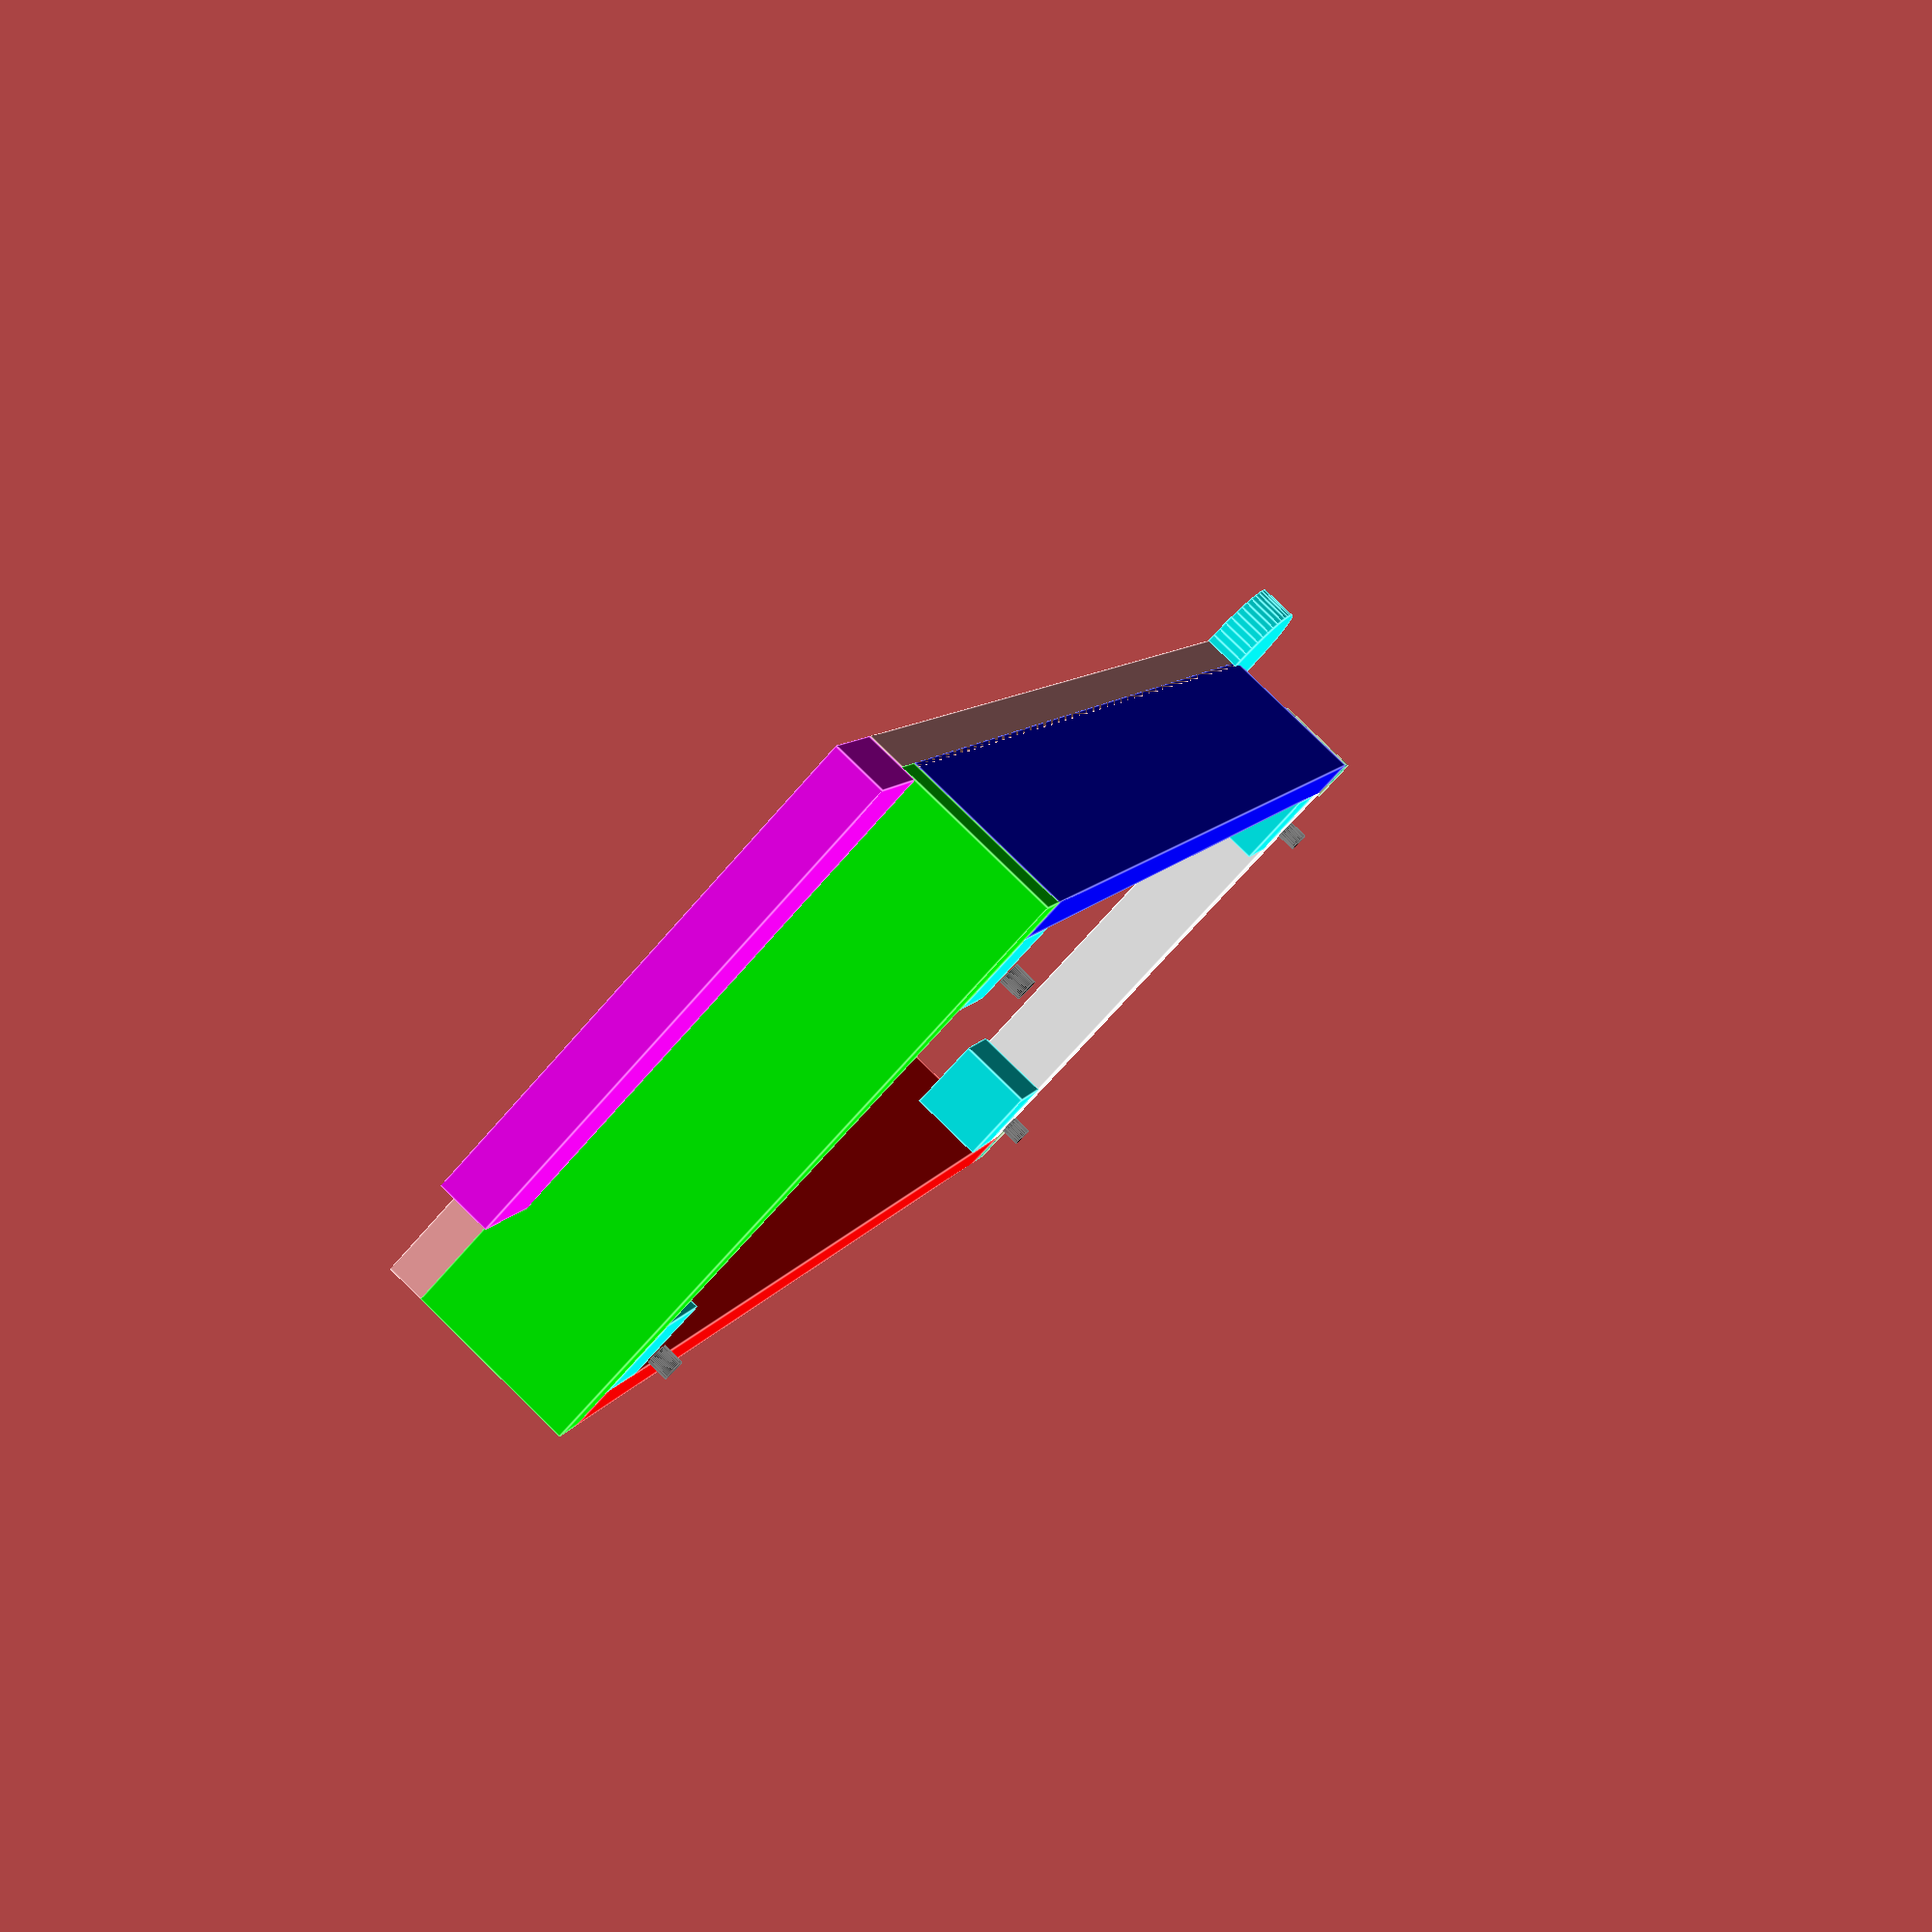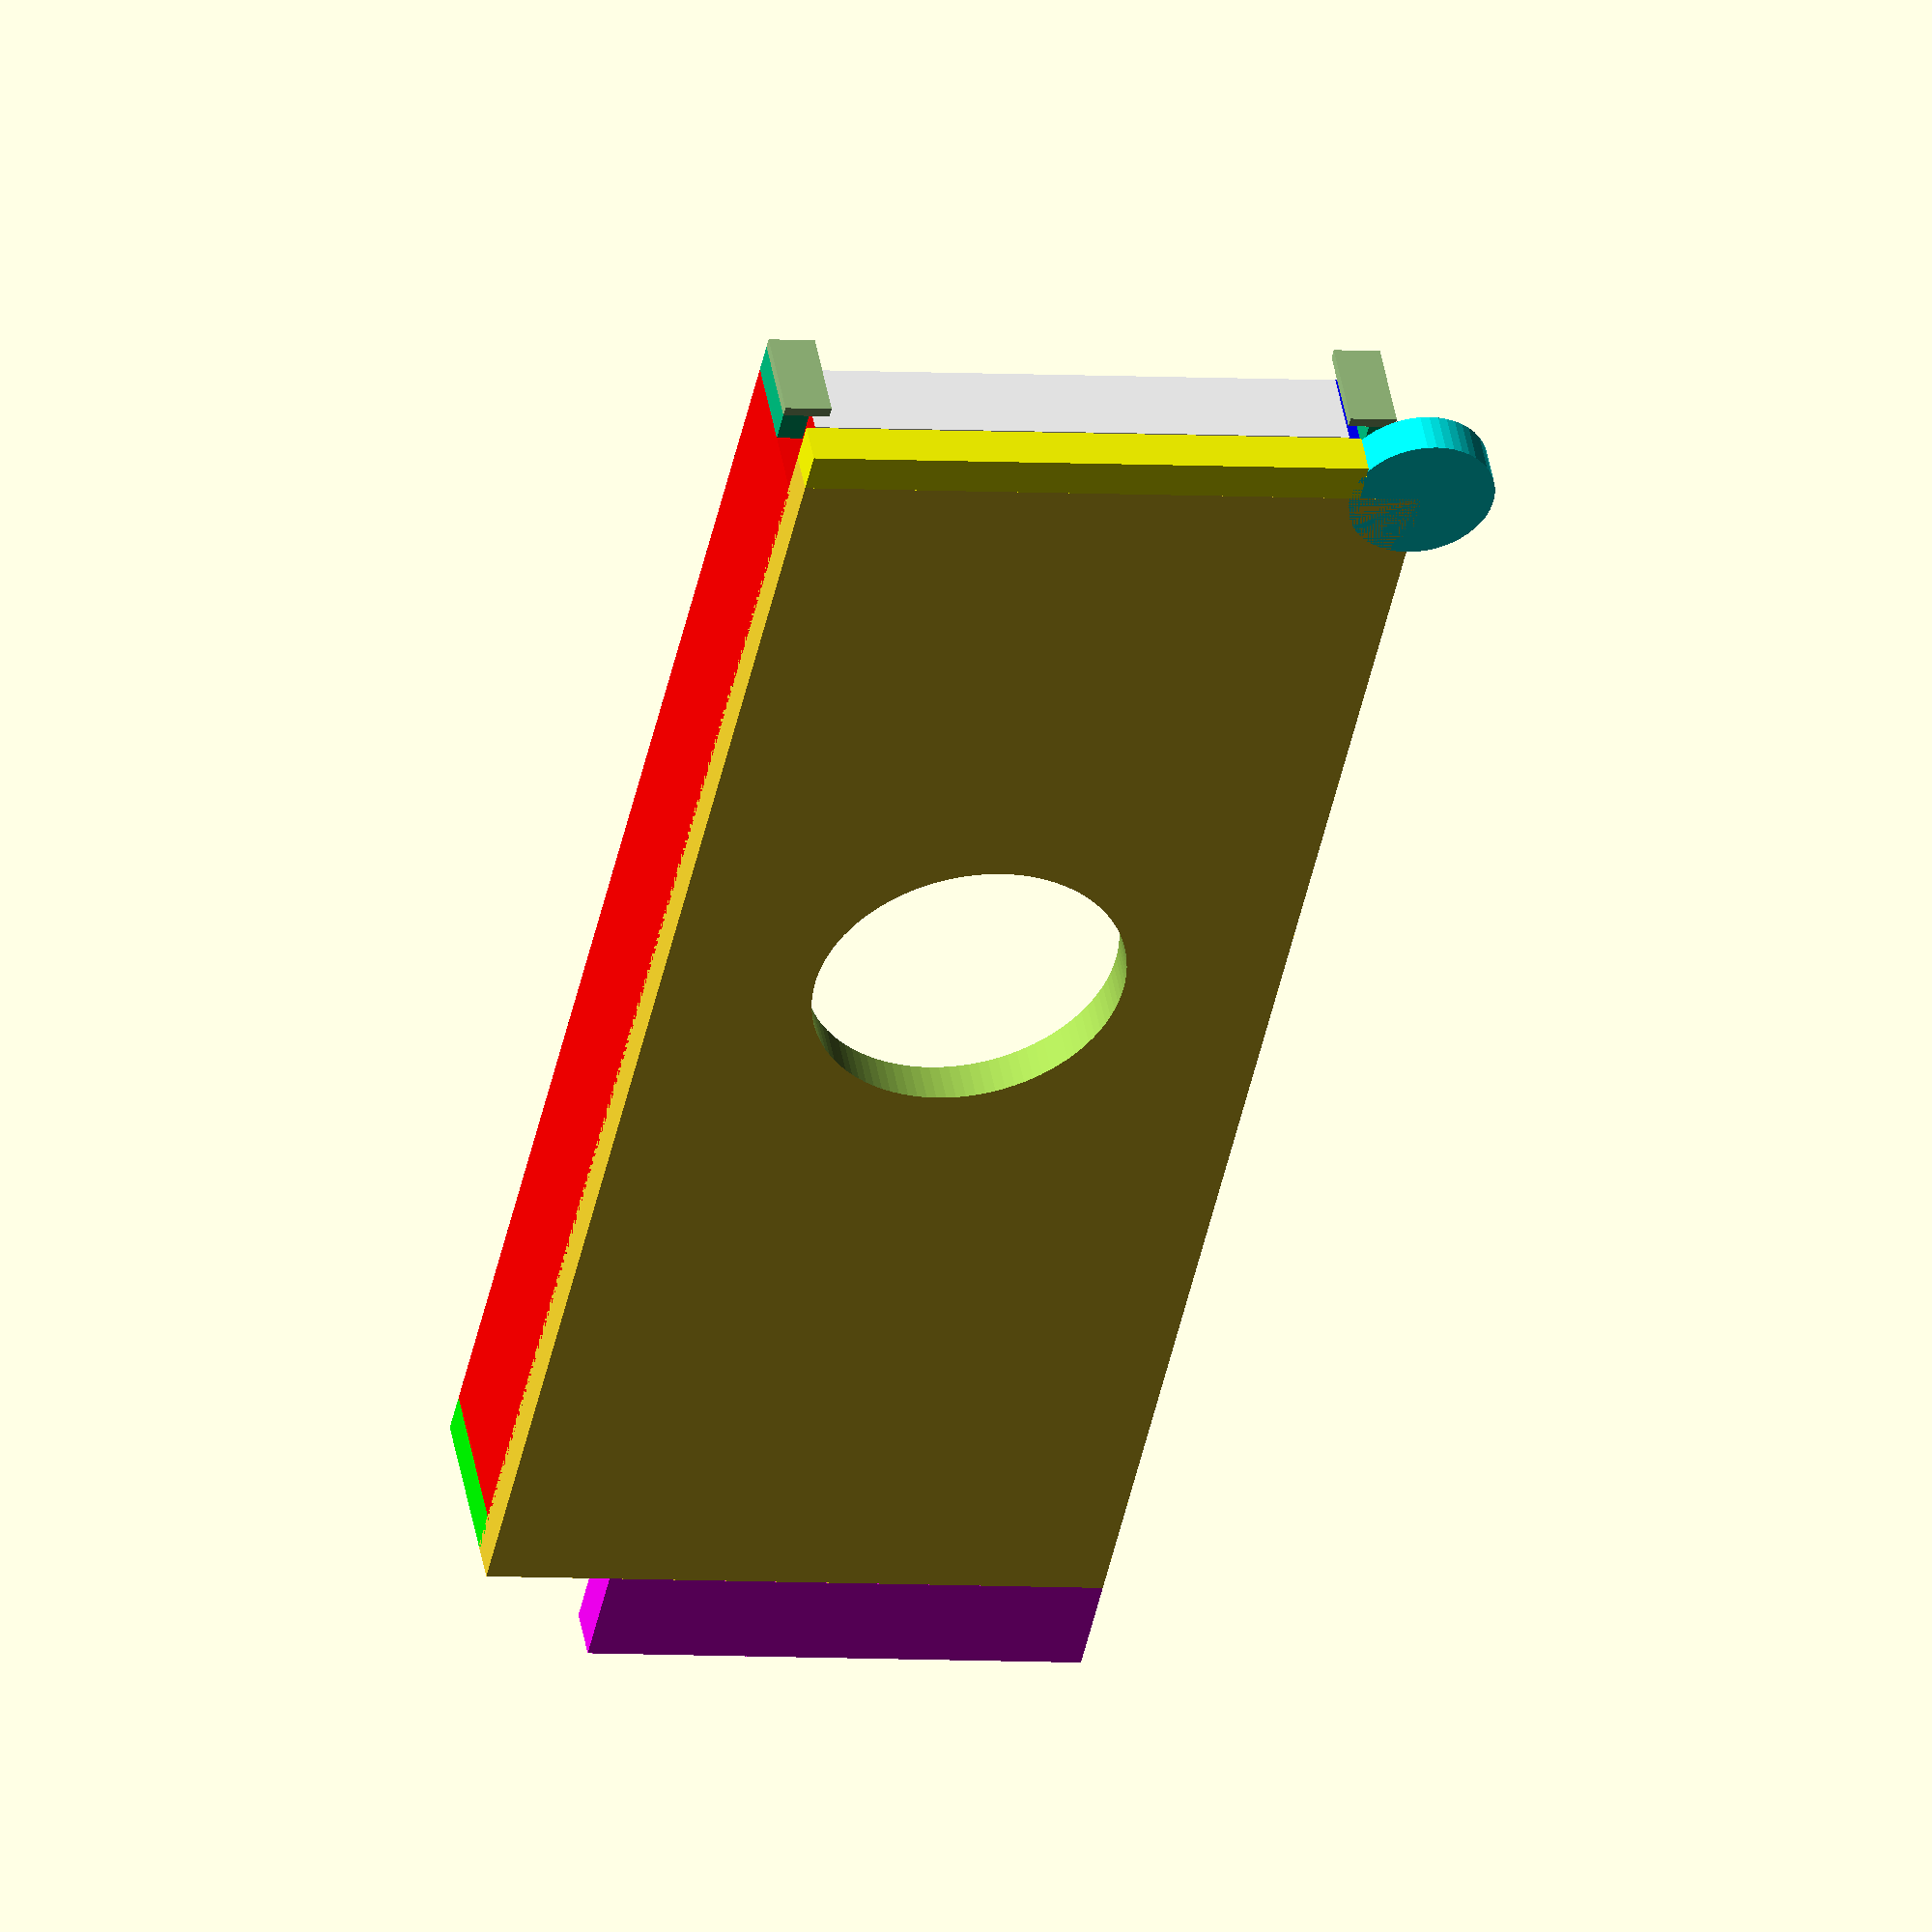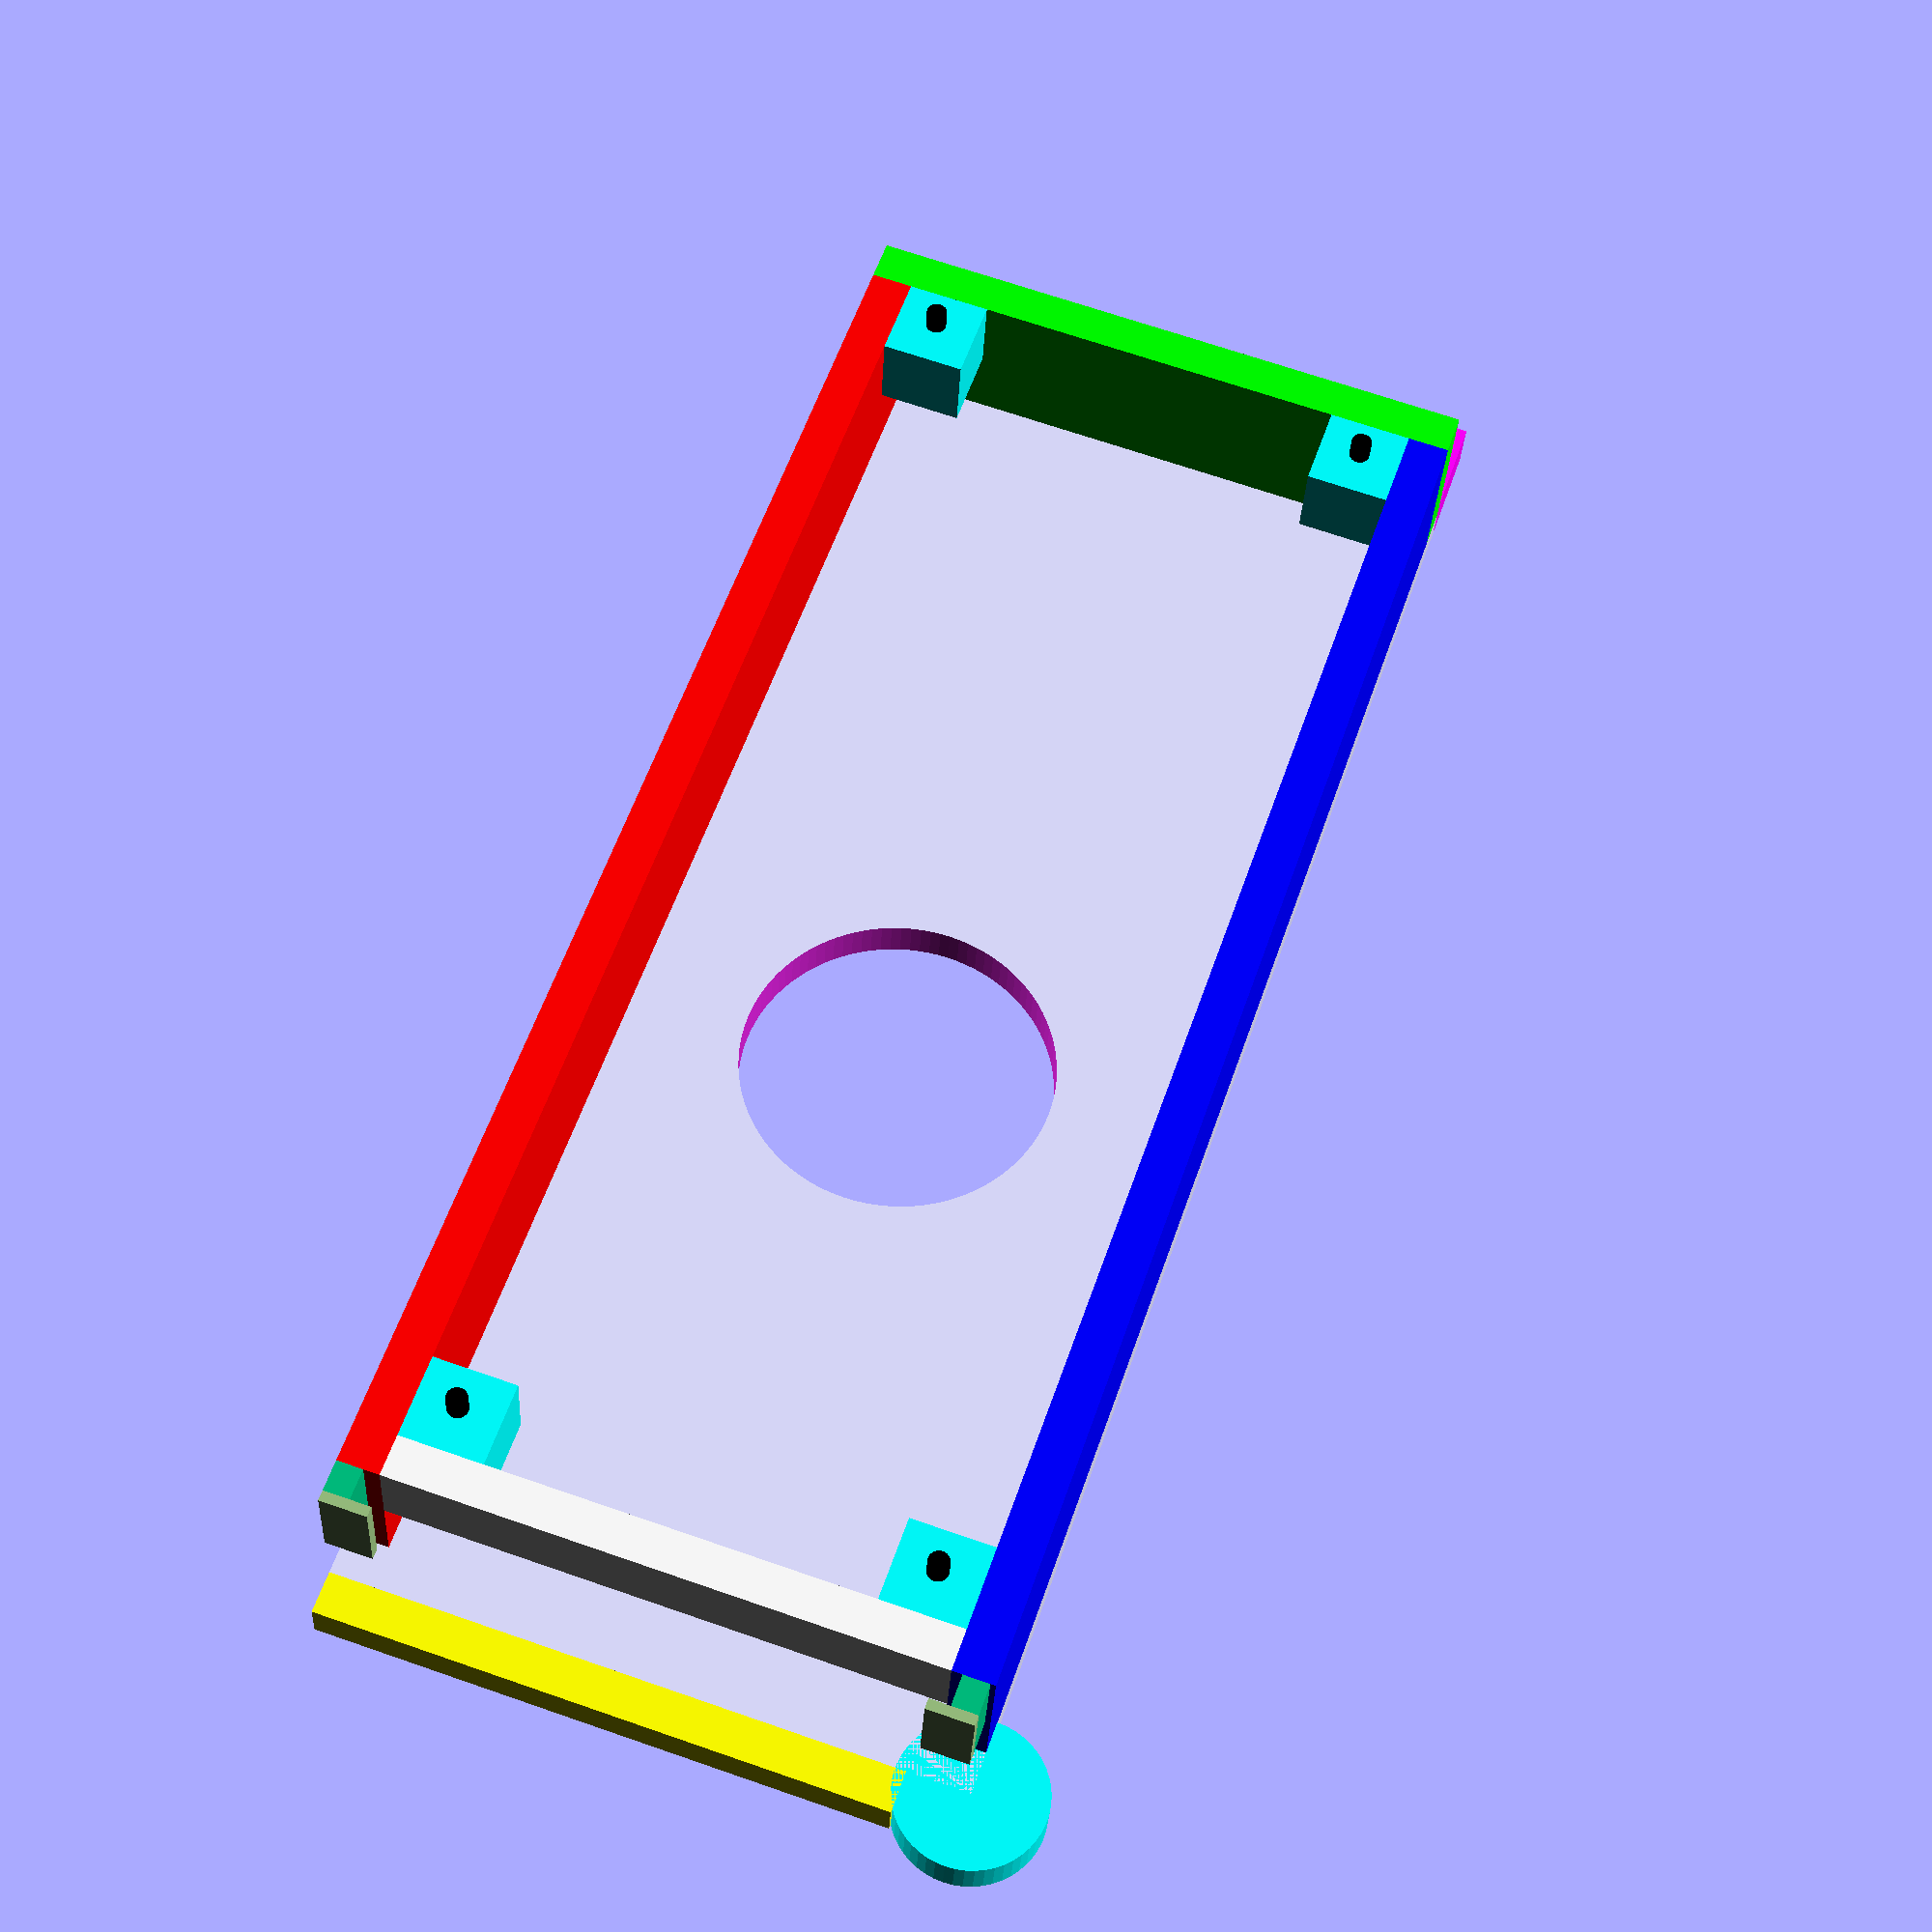
<openscad>

// NoBlo -- Wind Mitigation Device
difference() {
    union() {
        // NoBlo Base
        cube([73,30,2]);
        
        // NoBlo Sides
        translate([2, 0, 1.75]) {
            color([1,0,0])
            cube([69,2,8]);
        }
        translate([2, 28, 1.75]) {
            color([0,0,1])
            cube([69,2,8]);
        }
       // NoBlo Rear
       translate([0, 0, 1.75]) {
             color([0,1,0])
             cube([2,30,8]);
       }
      
       
       // Left caliper hard point
       translate([-5,6,0]) {
           color([1,0,1])
           cube([5,24,2.5]);
       }
       
       // Right caliper hard point circle
       translate([73,30,0]) {
           color([0,1,1])
           cylinder(h=2, d=7, $fn=50);
       }
       
       // Right caliper hard point rectangle
       translate([73,0,0]) {
           color([1,1,0])
           cube([2,27,2]);
       }
       
         // NoBlo Front
       translate([69, 2, 6]) {
             color([1,1,1])
             cube([2,26,3.75]);
       }
       
       // Door Slide Left
         translate([71, 0, 5.25]) {
             color([0,.75,.5])
             cube([1.5,1.25,4.5]);
       }
        translate([72.5, 0, 5.25]) {
             color([.6,.75,.5])
             cube([.5,2.25,4.5]);
       }
       
        // Door Slide Right
         translate([71, 28.5, 5.25]) {
             color([0,.75,.5])
             cube([1.5,1.25,4.5]);
       }
        translate([72.5, 27.5, 5.25]) {
             color([.6,.75,.5])
             cube([.5,2.25,4.5]);
       }
       
       // Peg Gussets
       translate([2,2,5.75]) {
           color([0,1,1])
           cube([4,4,4]);
       }
       translate([2,24,5.75]) {
           color([0,1,1])
           cube([4,4,4]);
       }
        translate([65,2,5.75]) {
           color([0,1,1])
           cube([4,4,4]);
       }
        translate([65,24,5.75]) {
           color([0,1,1])
           cube([4,4,4]);
       }
       // Top Peg nipples
       translate([4,4,10]) {
           color([0,0,0])
           cylinder_outer(1, .5, 50);
       }
        
       translate([67,4,10]) {
         color([0,0,0])
         cylinder_outer(1, .5, 50);
       }
        translate([67,26,10]) {
         color([0,0,0])
         cylinder_outer(1, .5, 50);
       }
        translate([4,26,10]) {
         color([0,0,0])
         cylinder_outer(1, .5, 50);
       }  
   }
      
    // Slide Well
    translate([40,15,-1]) cylinder_outer(8,7.5,100);
    // Objective Hole
    translate([40,15,24]) cylinder_outer(5,9,100);
}

module cylinder_outer(height,radius,fn){
   fudge = 1/cos(180/fn);
   cylinder(h=height,r=radius*fudge,$fn=fn);
    }
</openscad>
<views>
elev=277.6 azim=70.0 roll=314.3 proj=p view=edges
elev=133.4 azim=78.0 roll=10.1 proj=o view=solid
elev=30.3 azim=109.0 roll=357.1 proj=p view=wireframe
</views>
